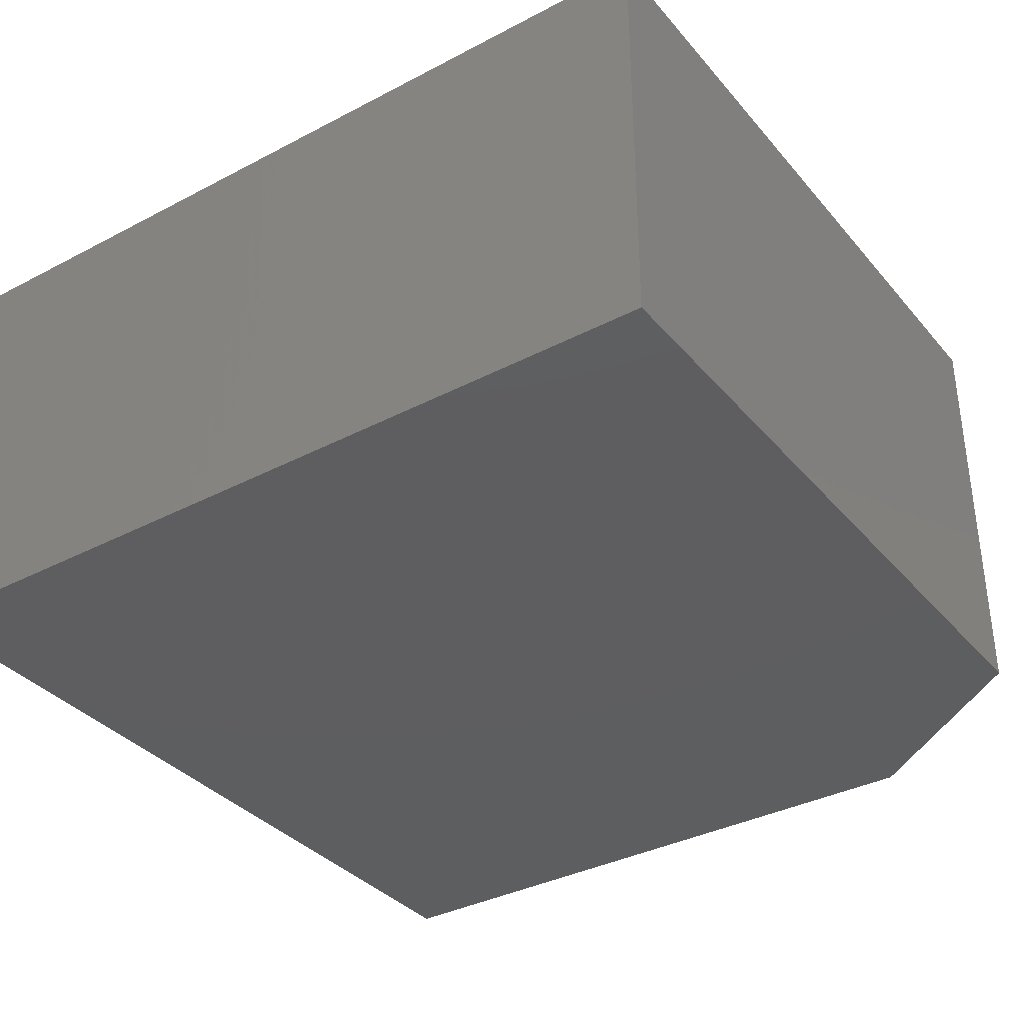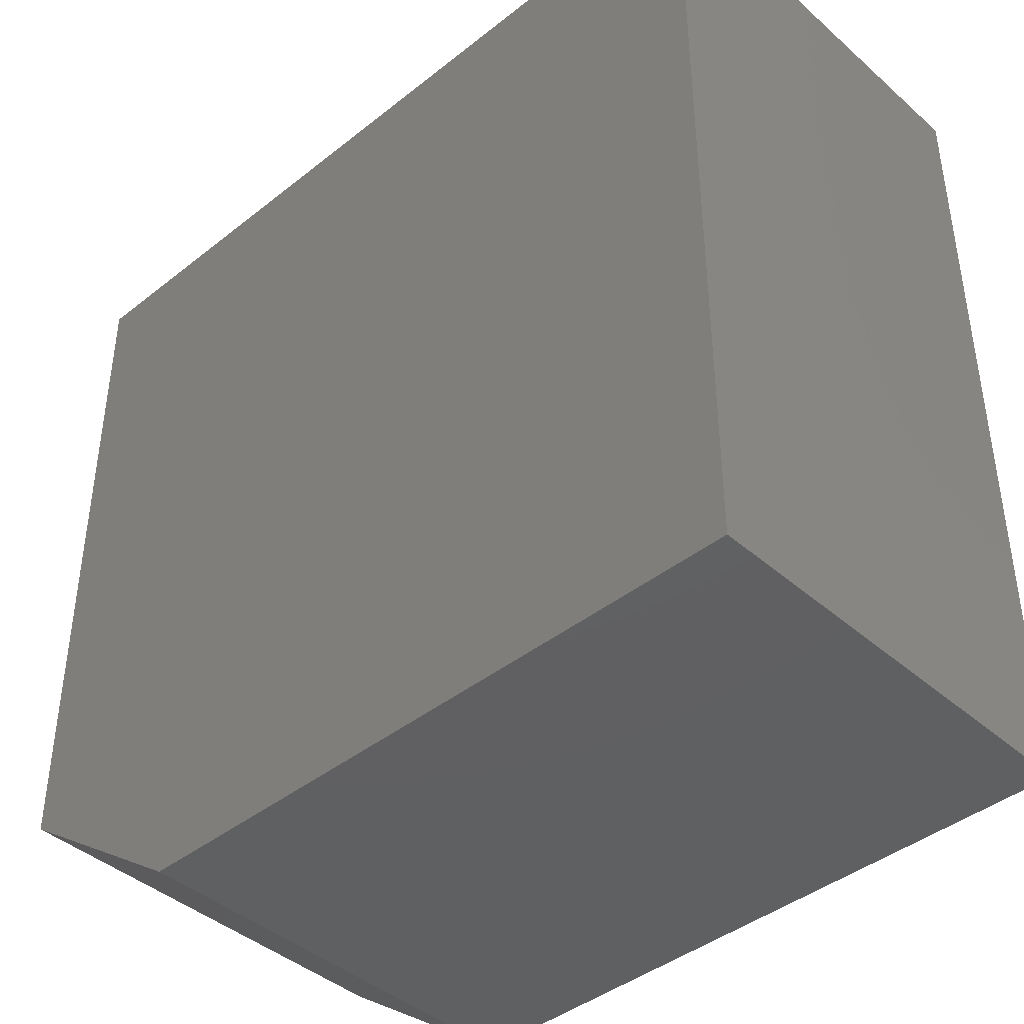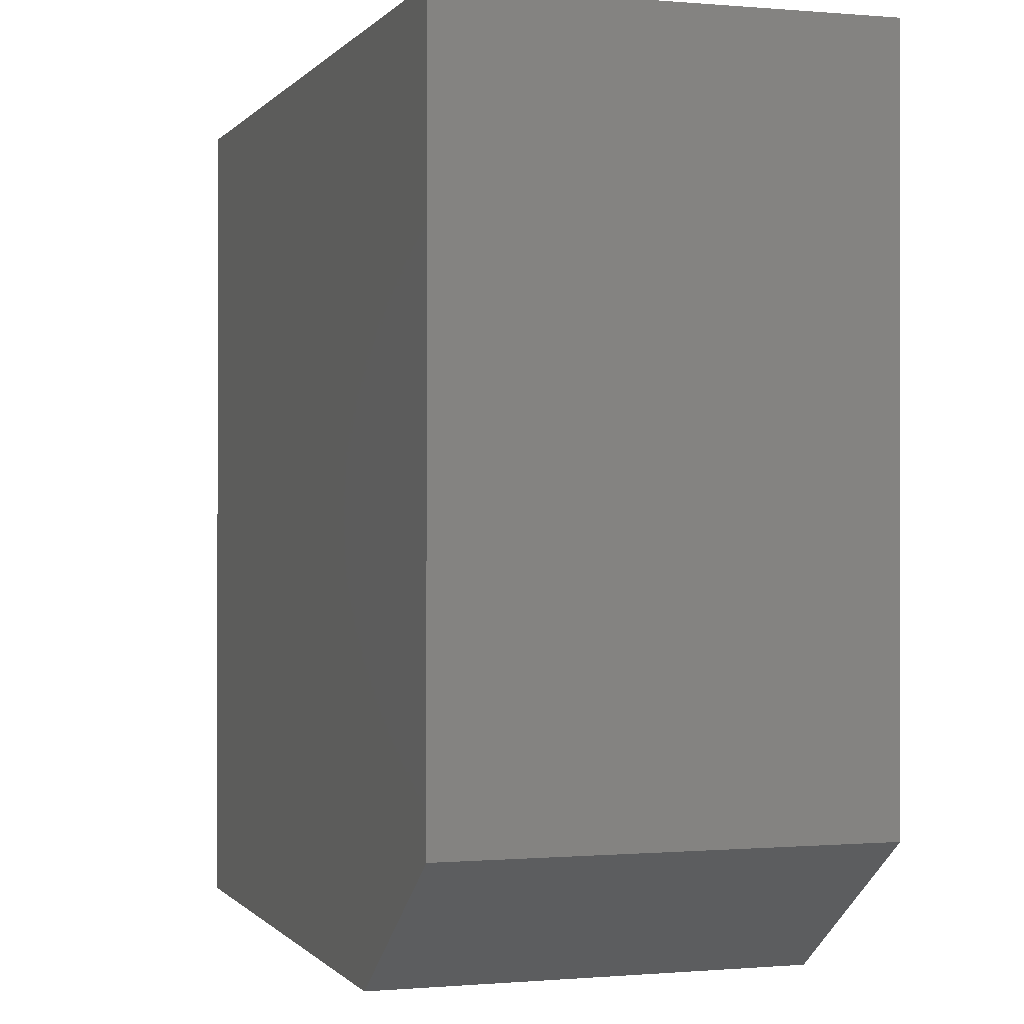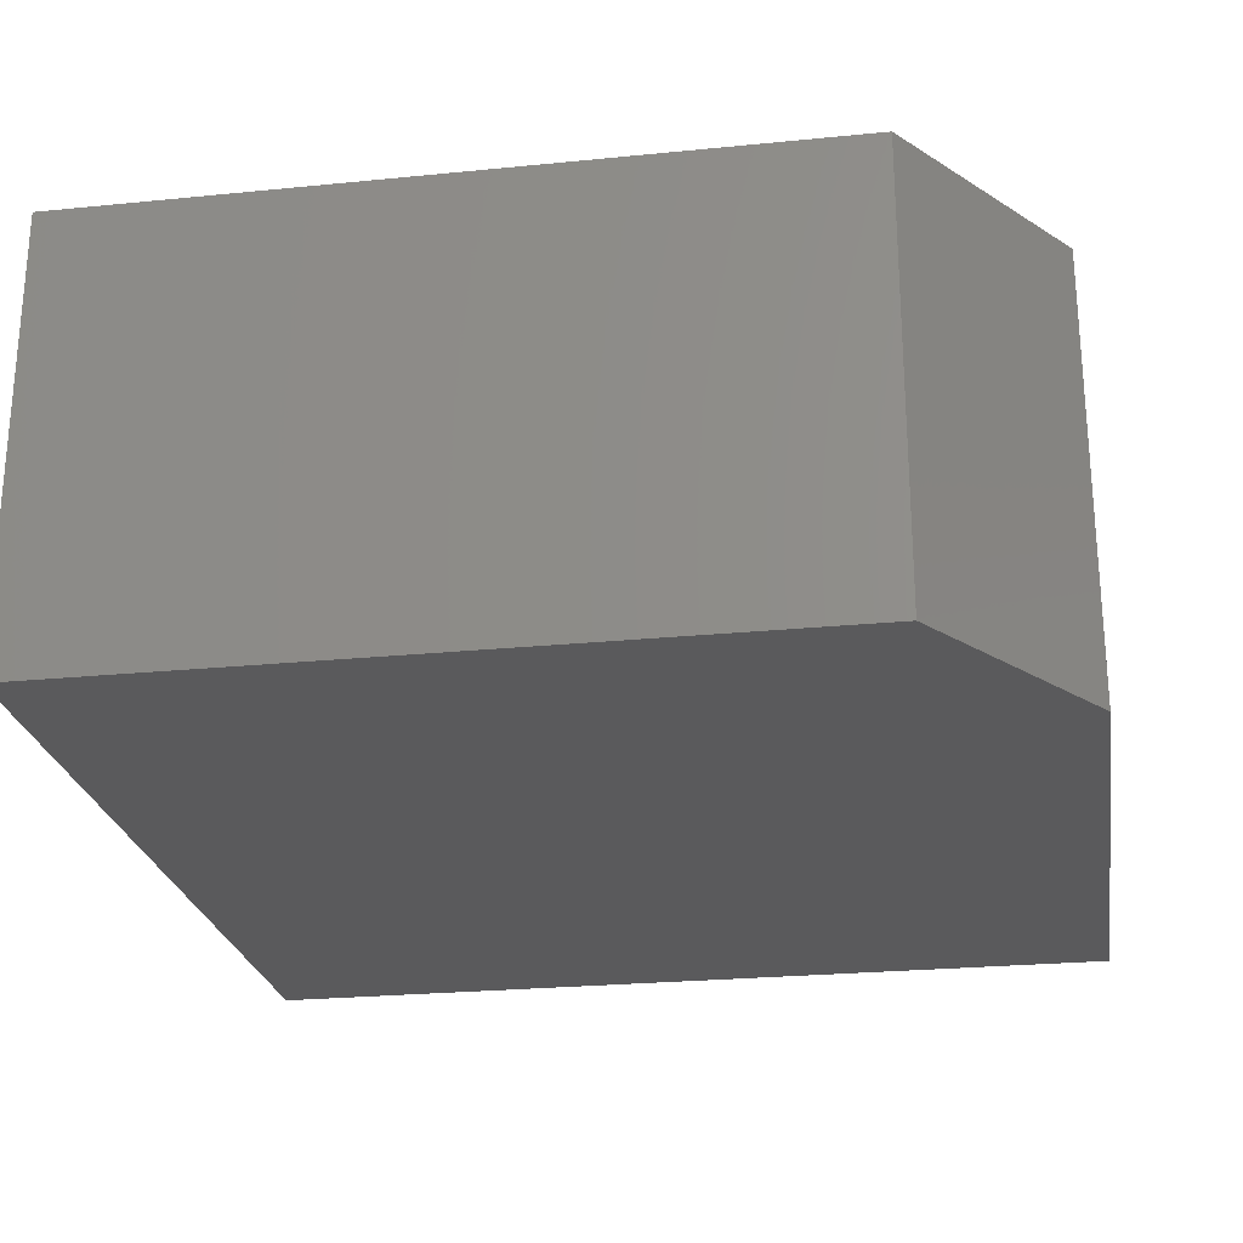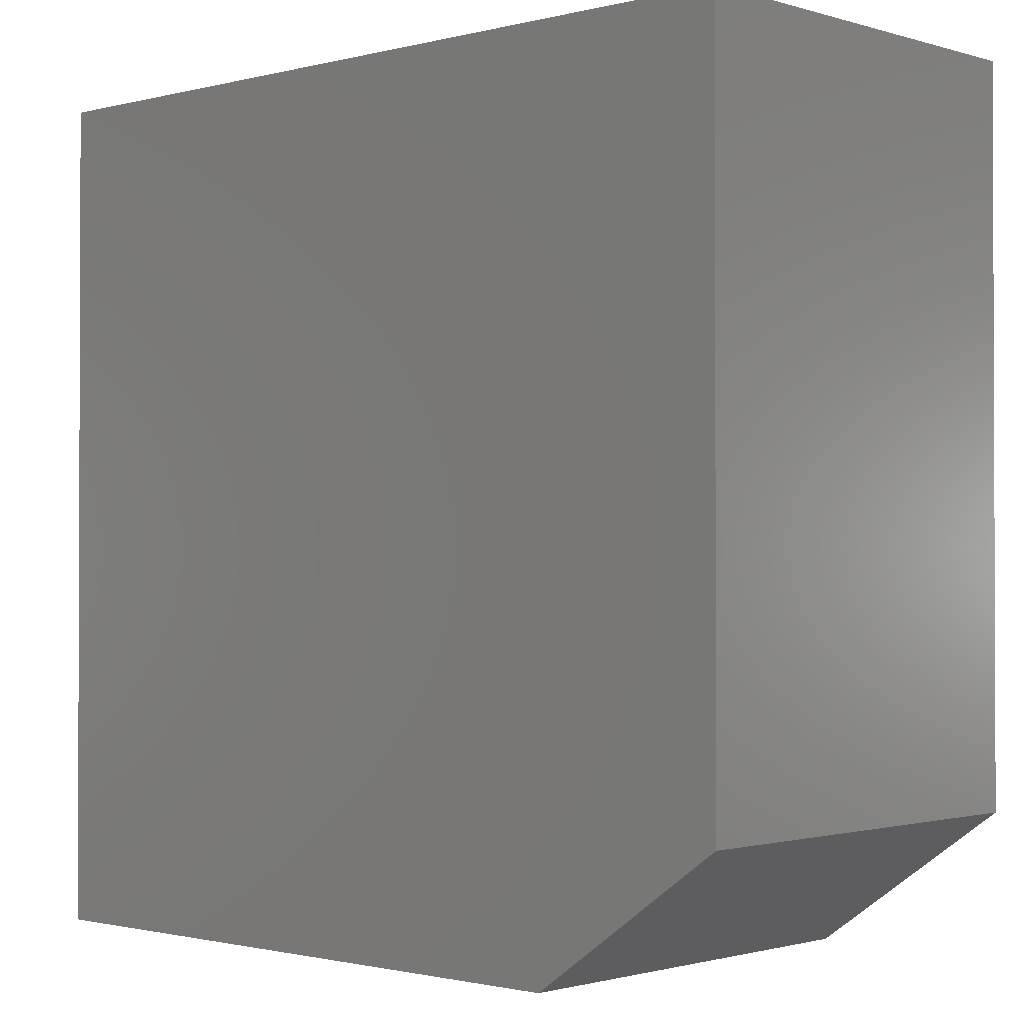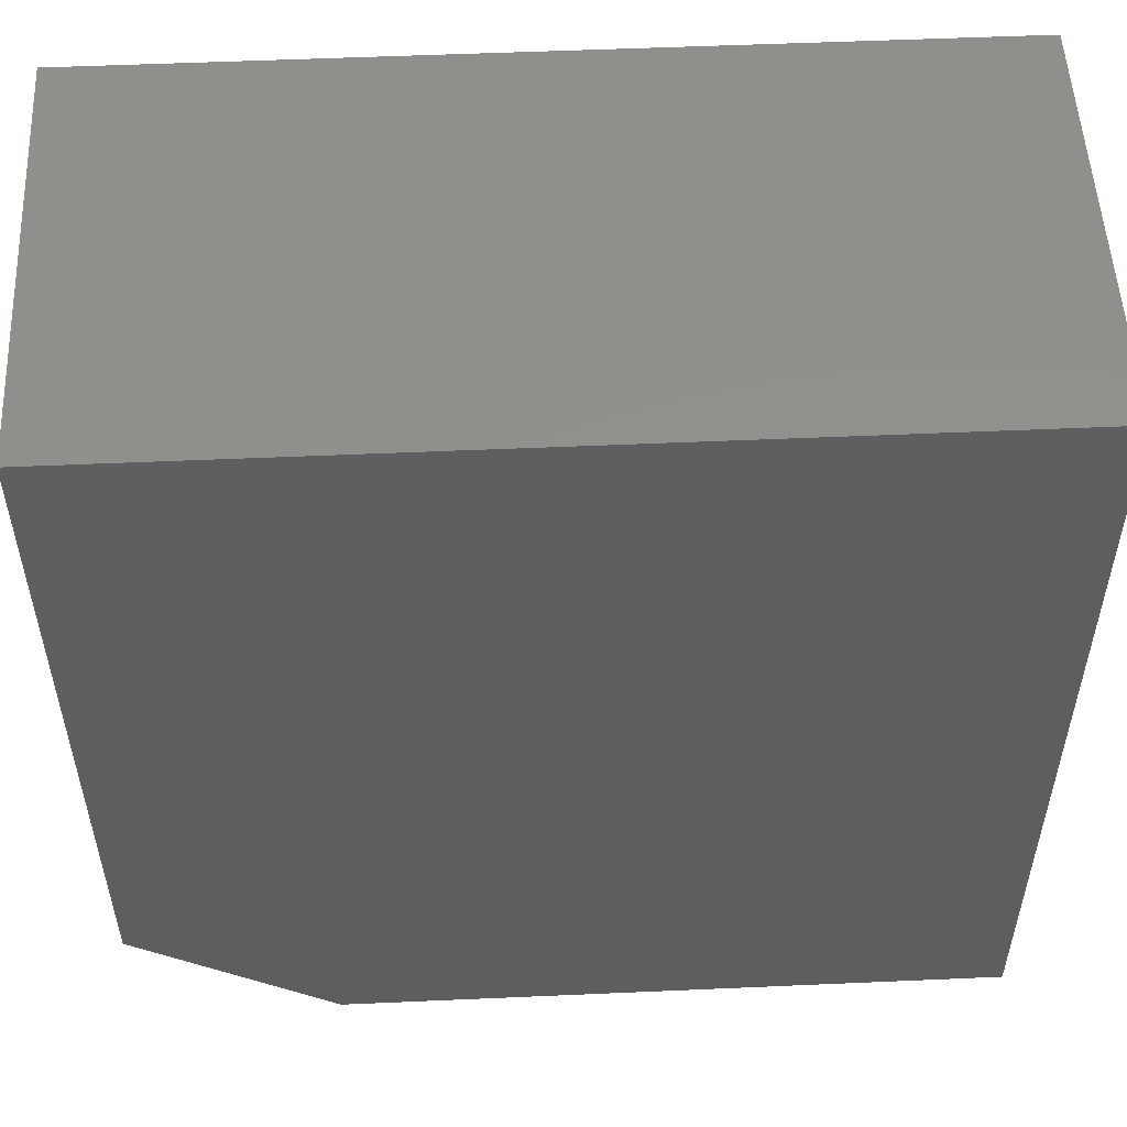
<metadata>
{"format":"stl","ext":"stl","renderer":"f3d","projection":"perspective","resolution":1024,"background":"white","views":[{"elev":-35.6,"azim":34.6,"up":"+Y"},{"elev":-42.0,"azim":-136.4,"up":"+Z"},{"elev":-0.3,"azim":71.8,"up":"+Z"},{"elev":-24.6,"azim":99.3,"up":"+Y"},{"elev":-1.2,"azim":42.9,"up":"+Z"},{"elev":53.0,"azim":177.3,"up":"+Z"}]}
</metadata>
<code>
# stl→obj: 10 verts, 16 faces
v 0.0625 -0.4062 0.7188
v -0.75 -0.4062 0.7188
v 0.0625 -0.4062 0.03906
v -0.75 -0.4062 -0.09375
v -0.125 -0.4062 -0.09375
v -0.125 6.939e-17 -0.09375
v -0.75 0 -0.09375
v 0.0625 9.758e-17 0.03906
v -0.75 4.51e-17 0.7188
v 0.0625 1.353e-16 0.7188
f 1 2 3
f 3 2 4
f 3 4 5
f 6 7 8
f 8 7 9
f 8 9 10
f 3 8 1
f 1 8 10
f 4 7 5
f 5 7 6
f 5 6 3
f 3 6 8
f 2 9 4
f 4 9 7
f 1 10 2
f 2 10 9

</code>
